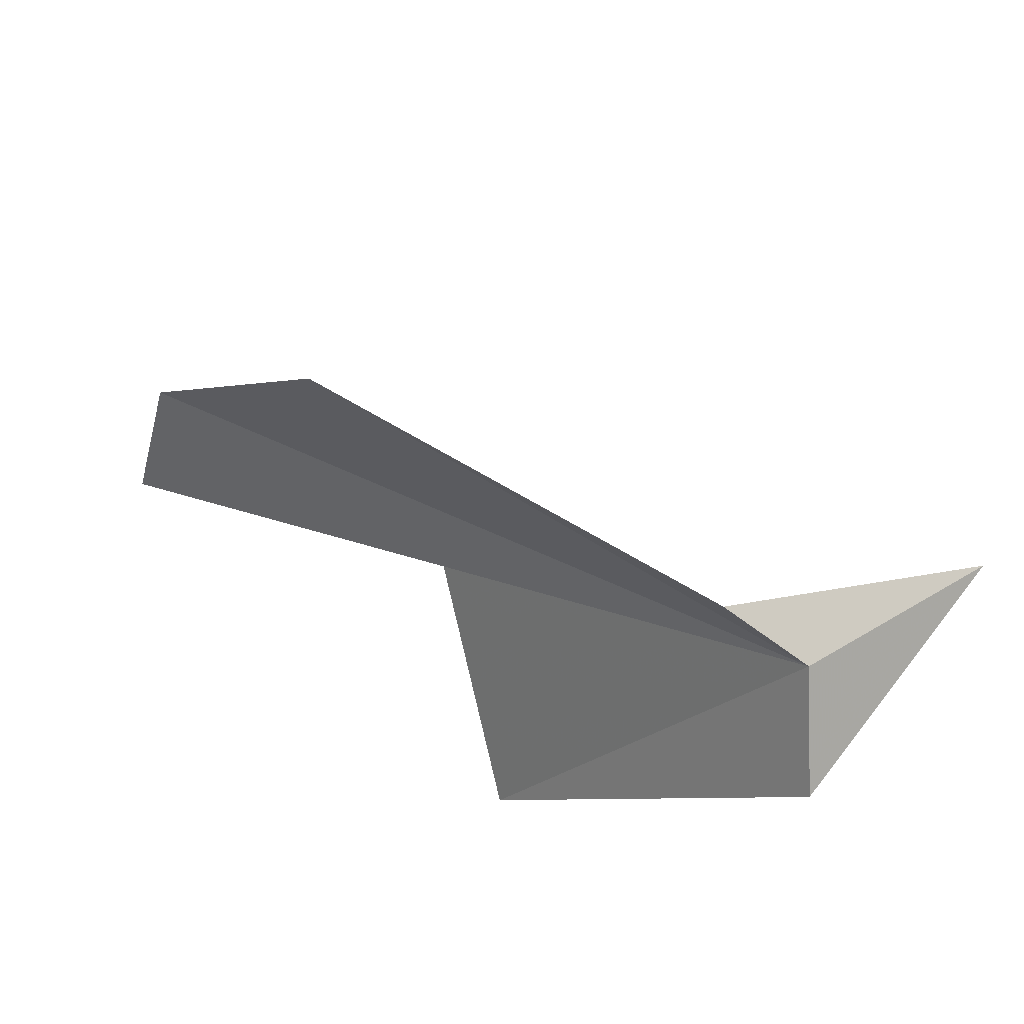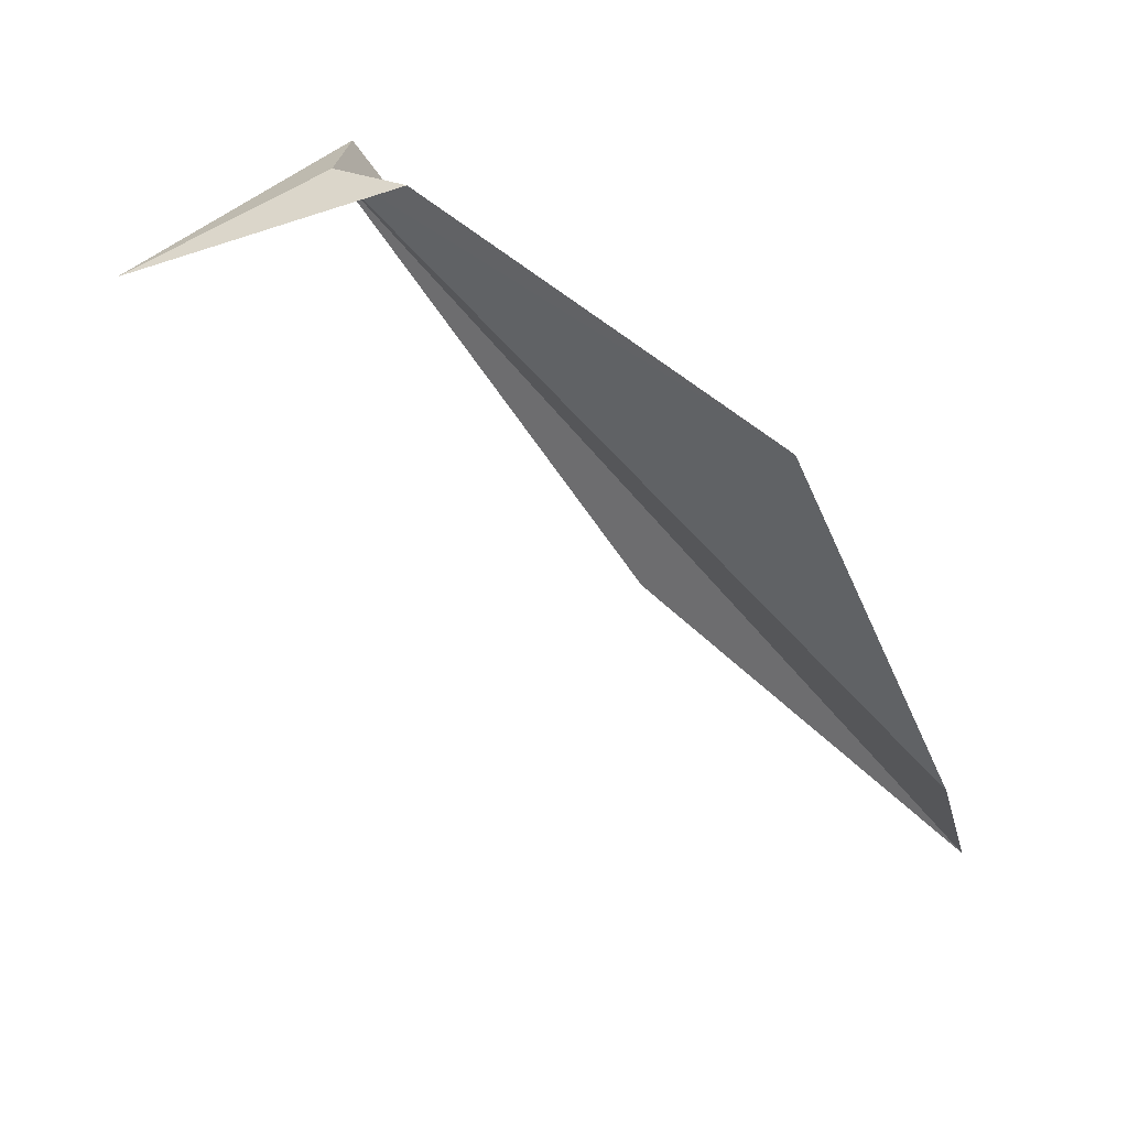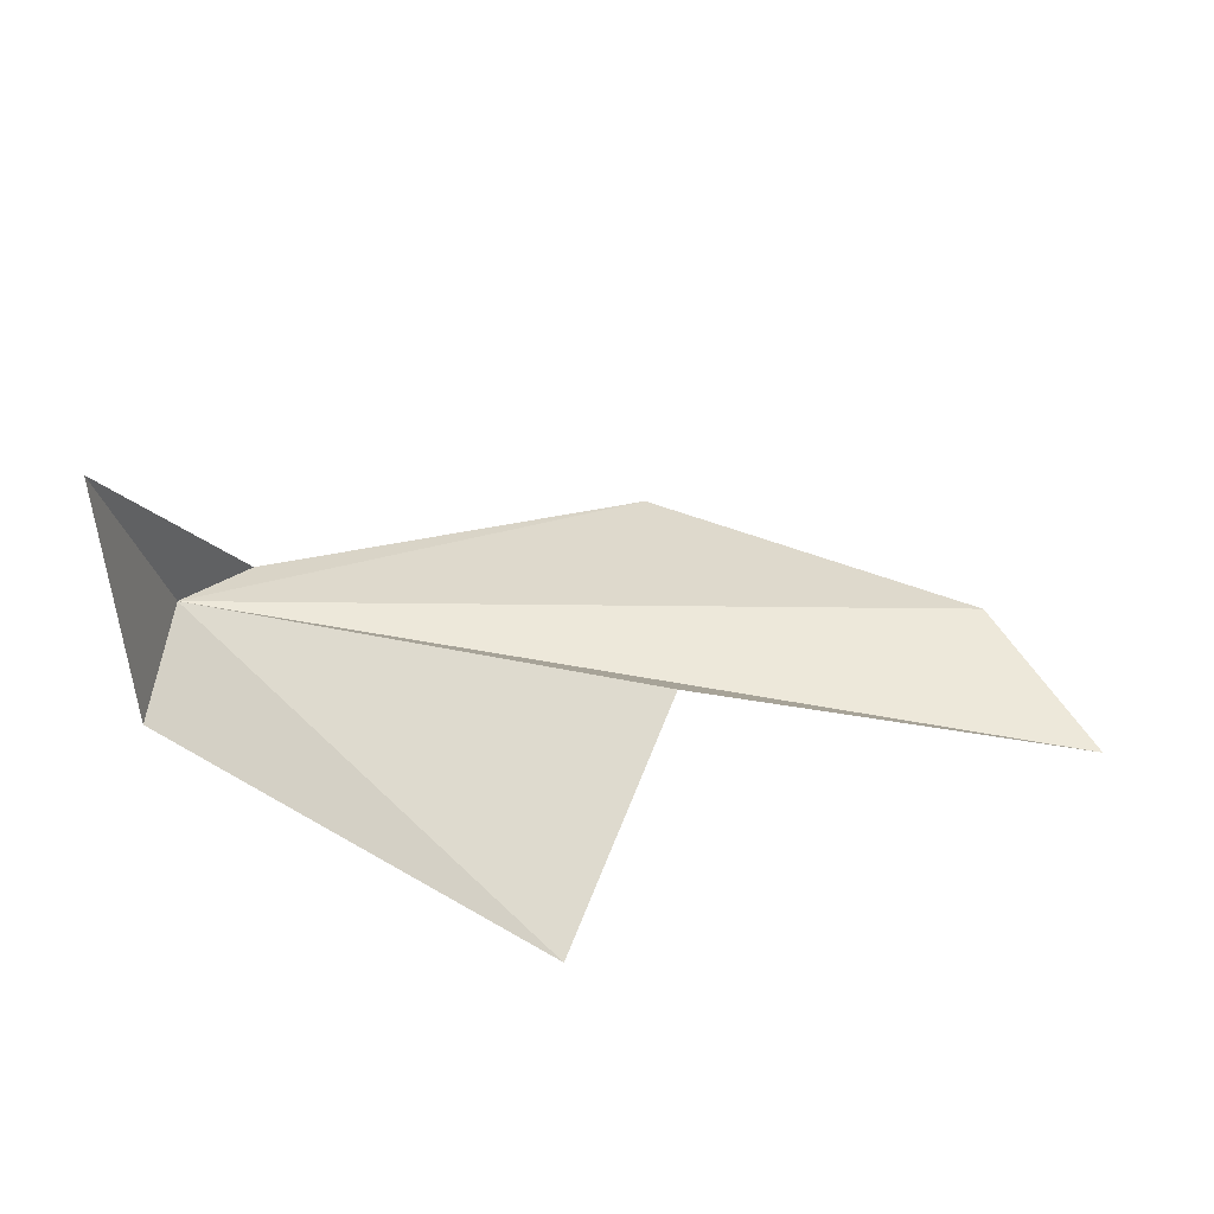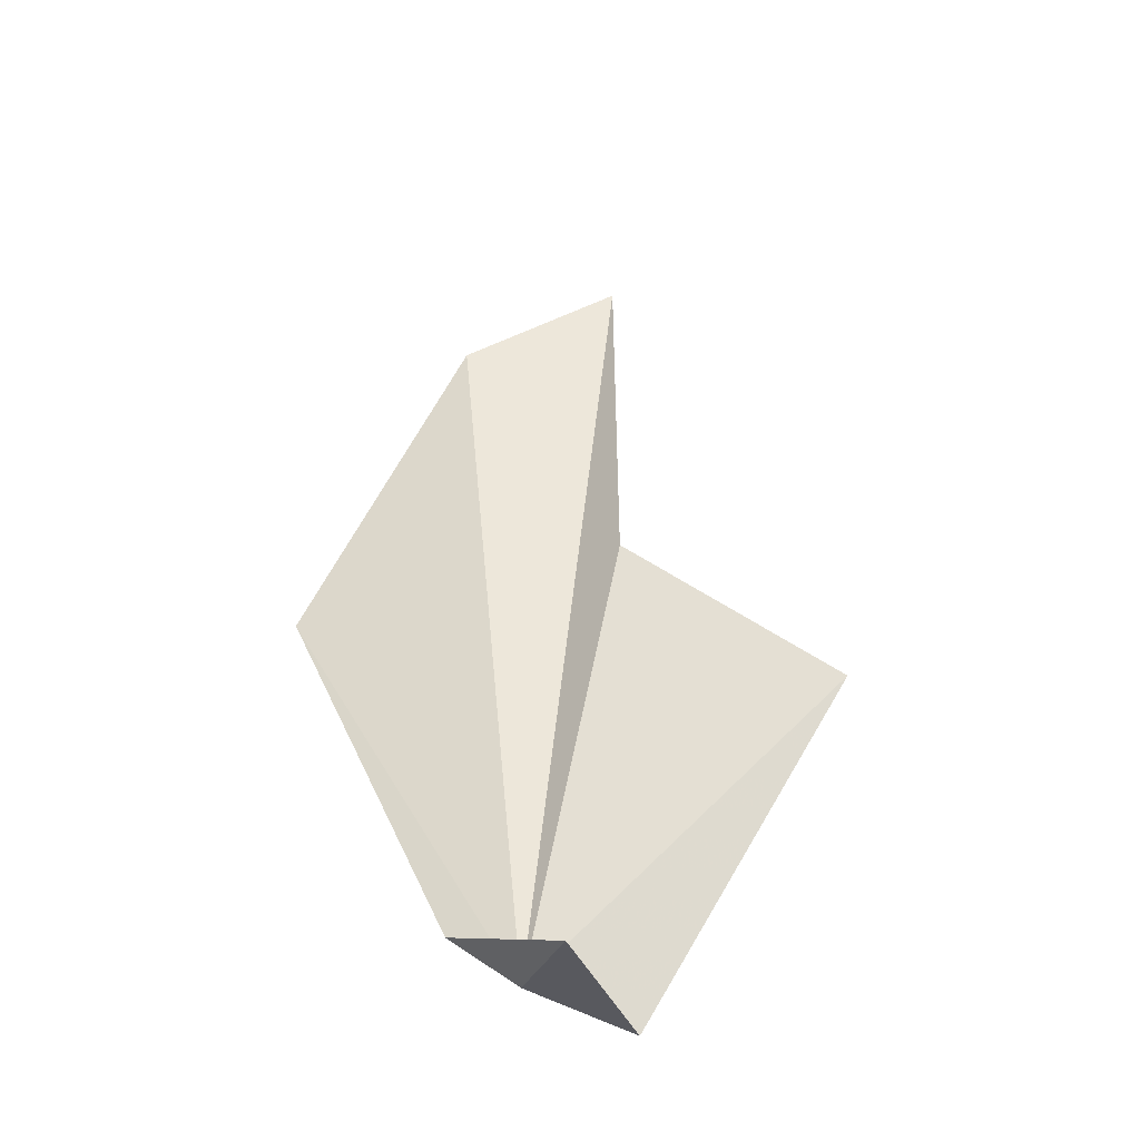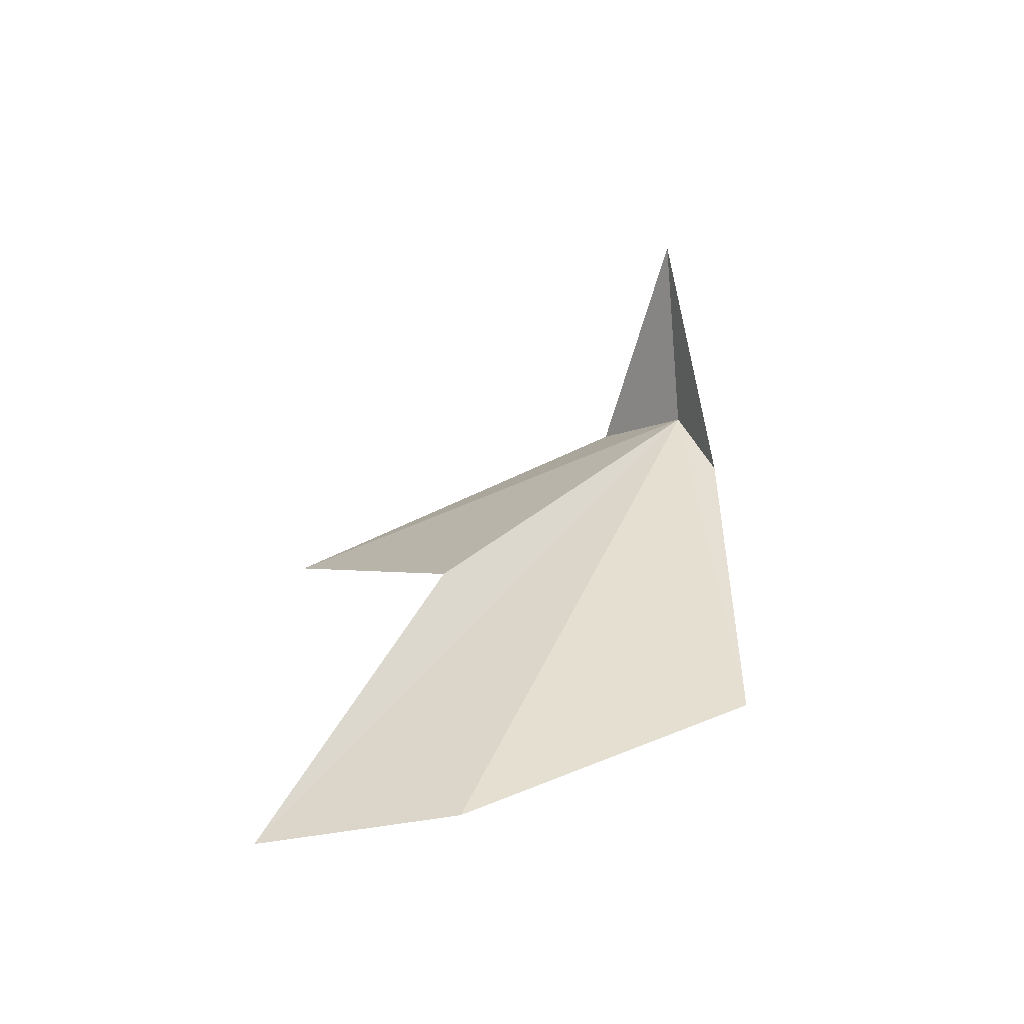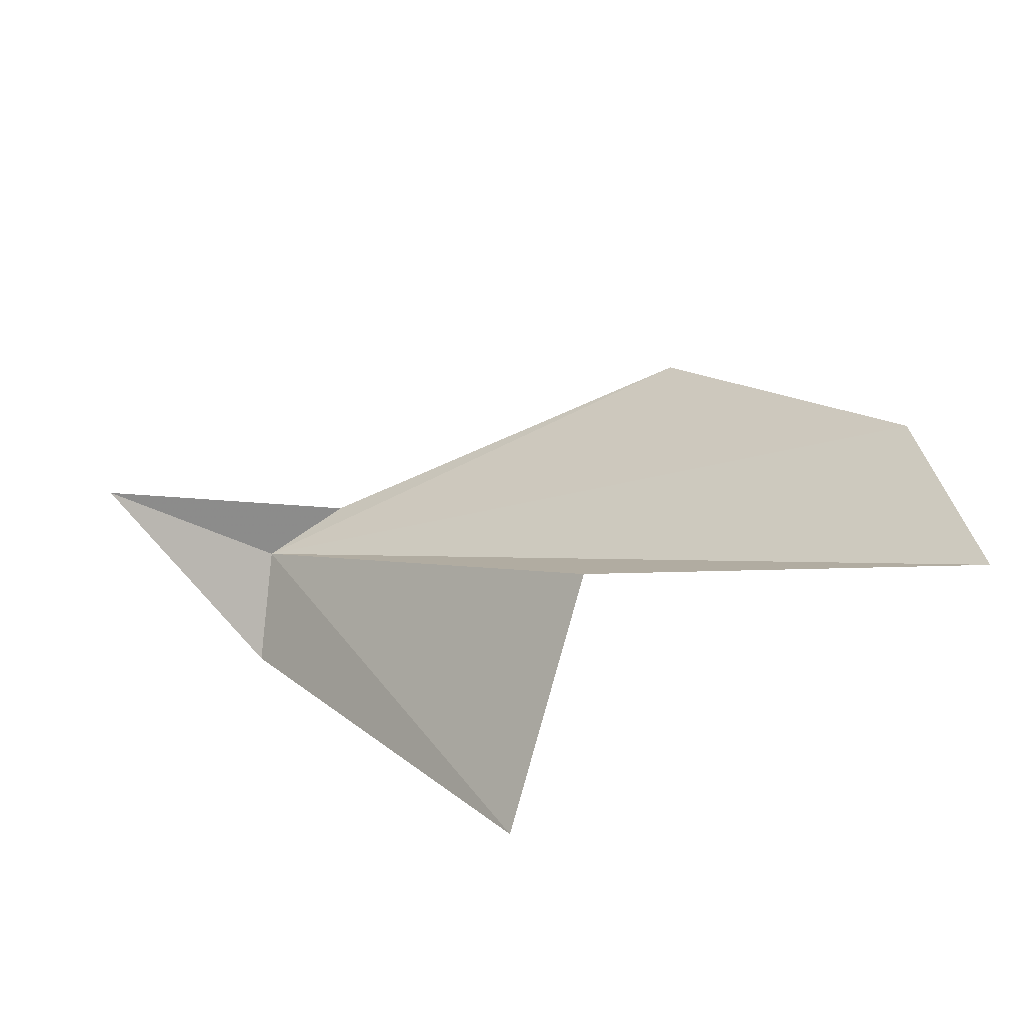
<metadata>
{"format":"obj","ext":"obj","renderer":"f3d","projection":"perspective","resolution":1024,"background":"white","views":[{"elev":53.5,"azim":39.5,"up":"+Z"},{"elev":74.0,"azim":-130.9,"up":"+Z"},{"elev":48.3,"azim":165.3,"up":"+Y"},{"elev":56.4,"azim":73.5,"up":"+Y"},{"elev":27.8,"azim":-81.9,"up":"+Y"},{"elev":-40.2,"azim":-145.1,"up":"+Z"}]}
</metadata>
<code>
v -3.892 50.16 -1.612
v -3.421 49.66 -2.469
v -3.4 52.01 -1.84
v -4.586 49.92 -1.158
v -8.289 49.28 -0.6523
v -10.74 49.58 -2.97
v -11.19 49.44 -4.636
v -6.322 49.28 -5.4
v -7.74 50.16 -3.63
f 1 3 2
f 1 4 3
f 1 5 4
f 1 6 5
f 1 7 6
f 1 2 8
f 1 8 9
f 1 9 7

</code>
